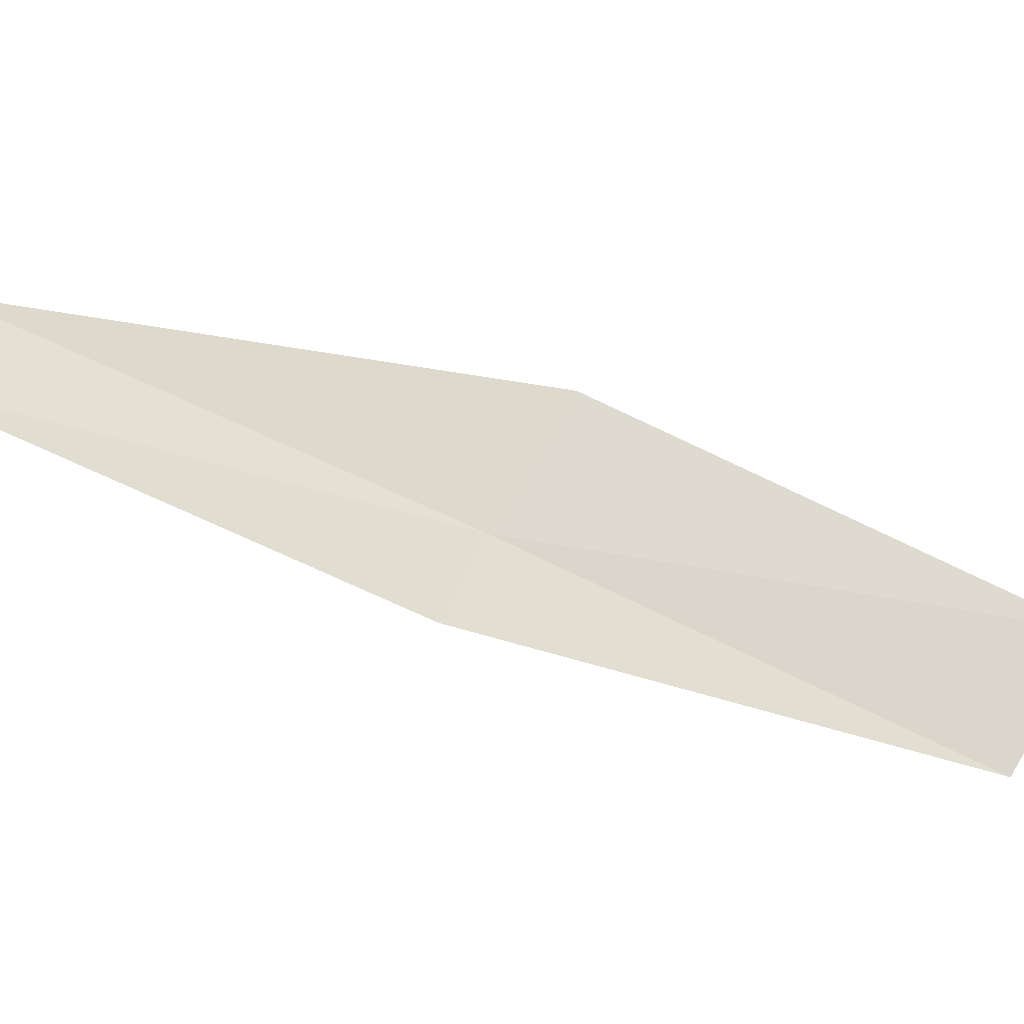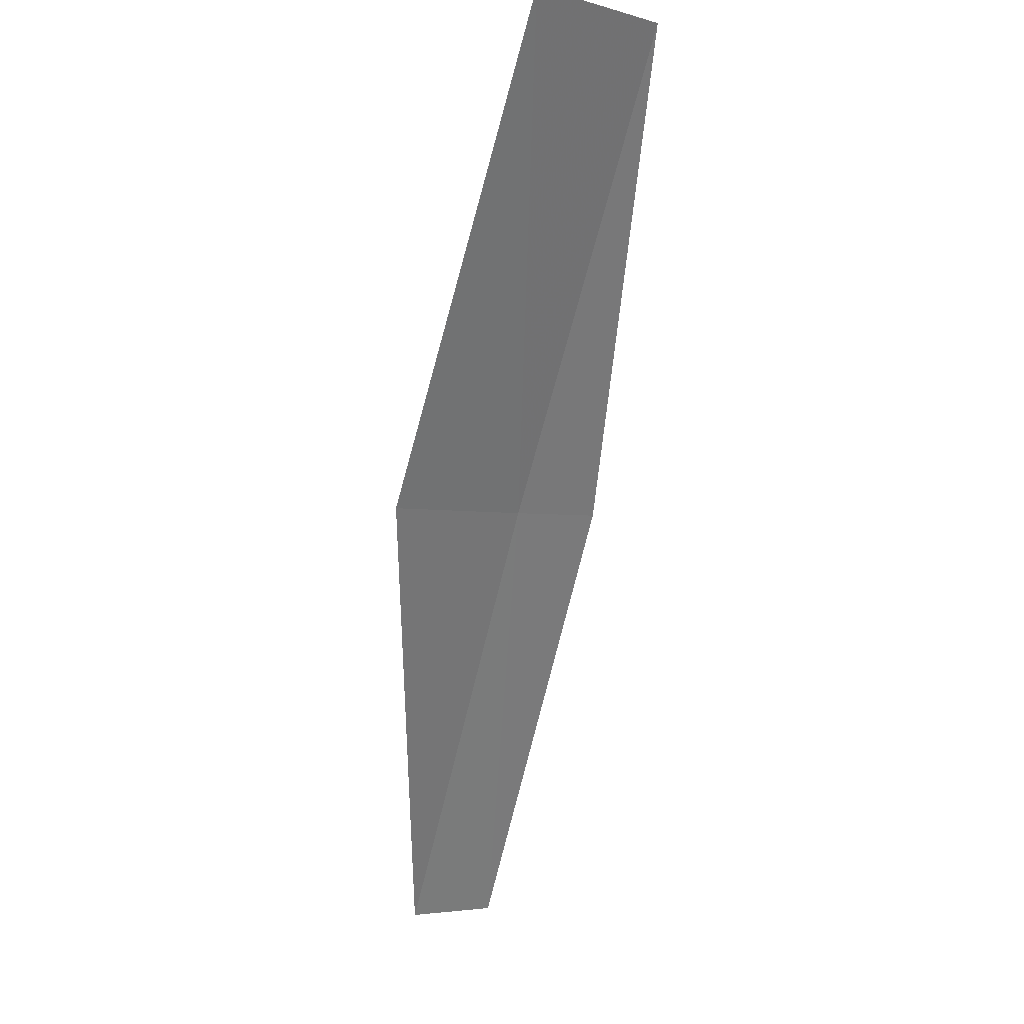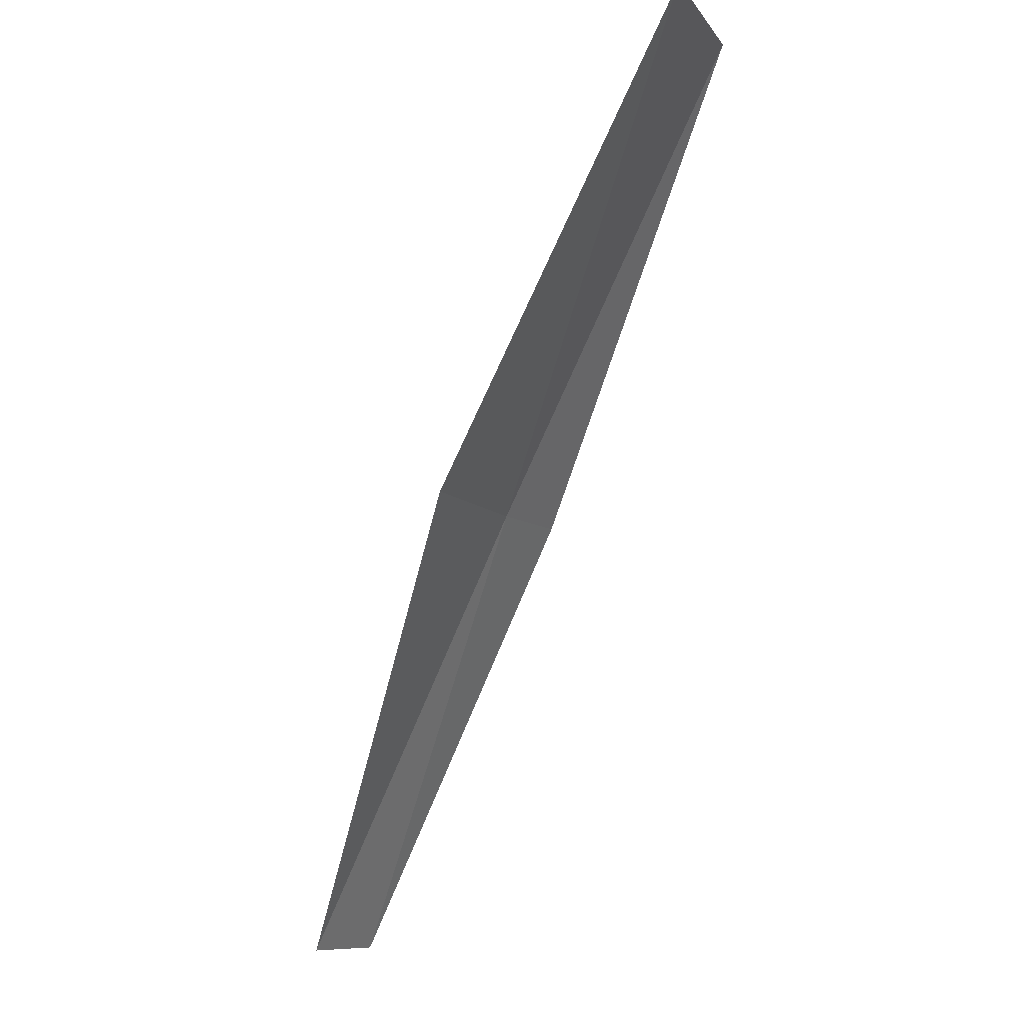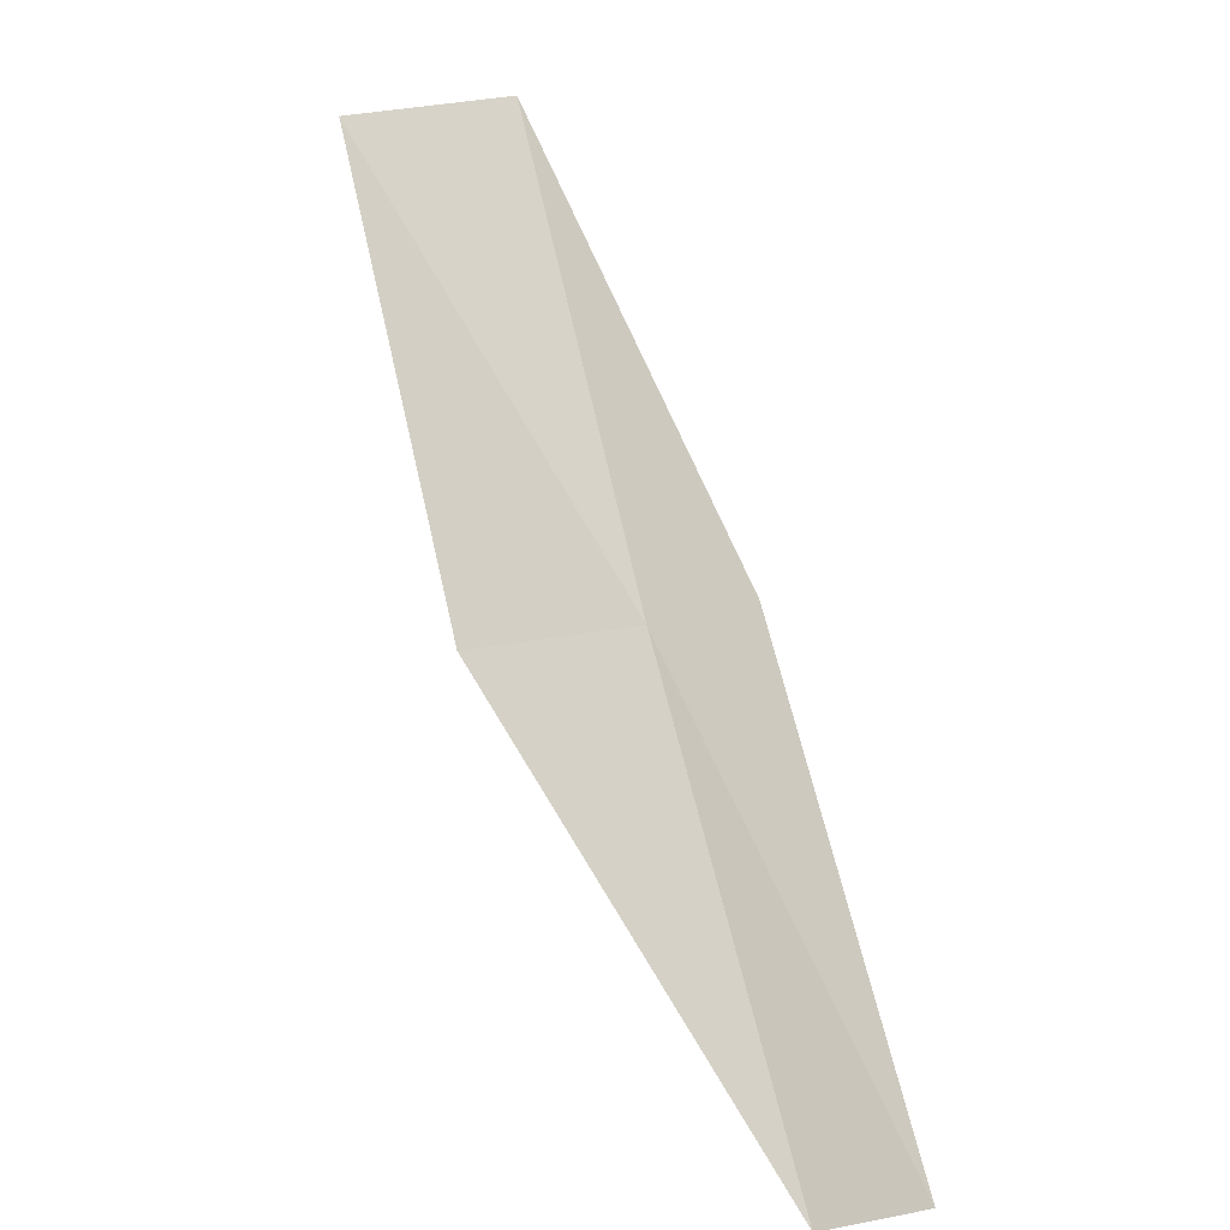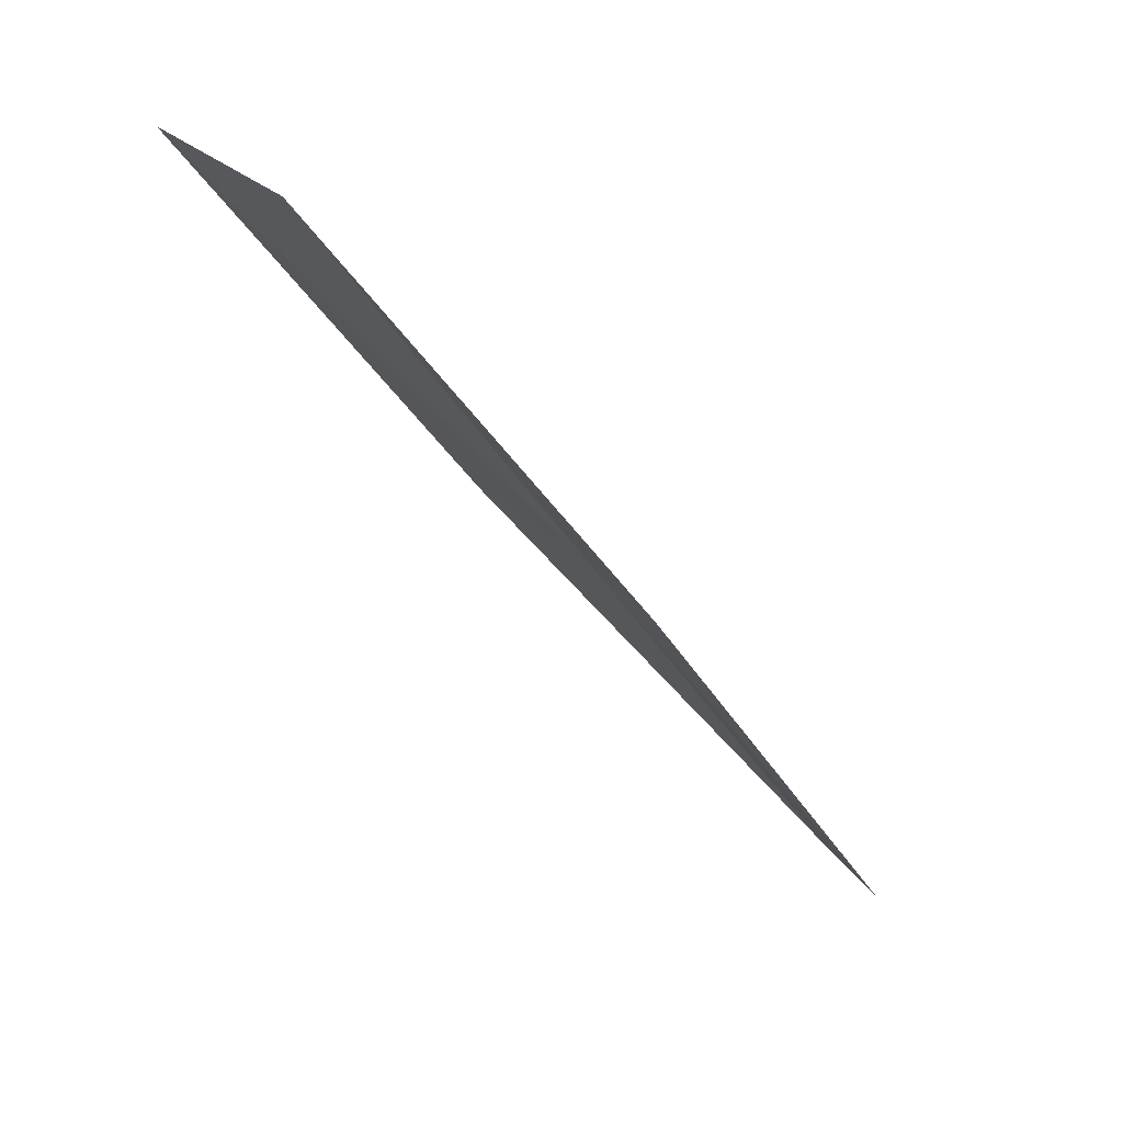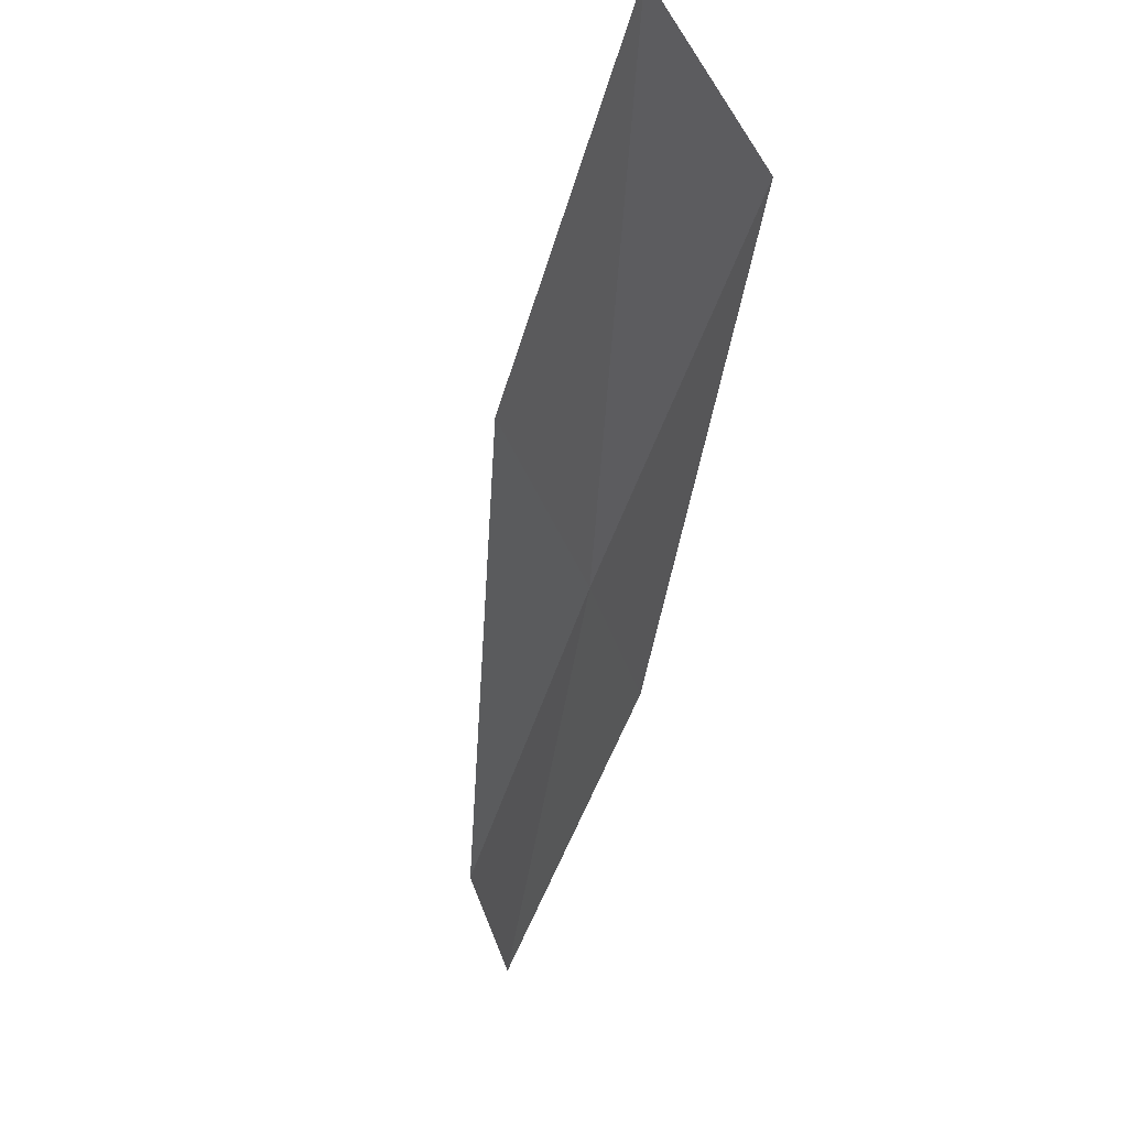
<metadata>
{"format":"obj","ext":"obj","renderer":"f3d","projection":"perspective","resolution":1024,"background":"white","views":[{"elev":-52.5,"azim":-141.1,"up":"+Y"},{"elev":-2.5,"azim":-94.3,"up":"+Z"},{"elev":-9.2,"azim":-118.2,"up":"+Z"},{"elev":-47.0,"azim":-40.2,"up":"+Z"},{"elev":36.9,"azim":-1.3,"up":"+Z"},{"elev":-44.9,"azim":-42.0,"up":"+Y"}]}
</metadata>
<code>
v -8.956 21.34 8
v -7.605 21.39 6
v -8.714 20.96 8
v -7.827 21.78 6
v -9.424 21.91 8
v -10.06 20.84 10
v -10.56 21.39 10
f 1 3 2
f 1 2 4
f 1 4 5
f 1 6 3
f 1 7 6
f 1 5 7

</code>
